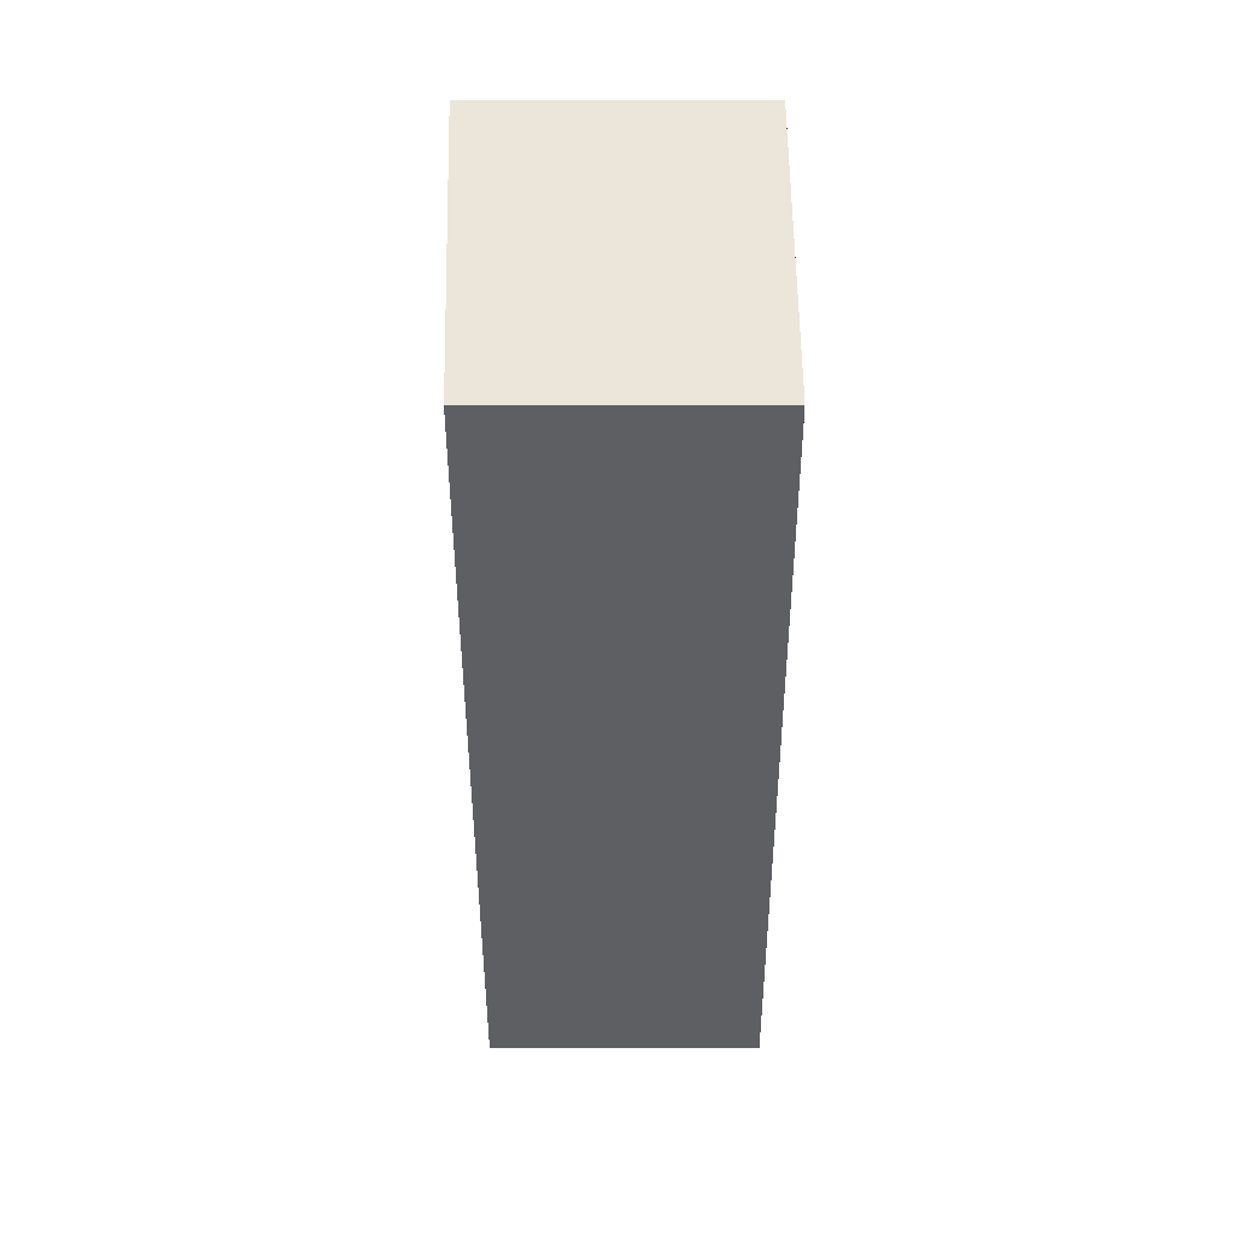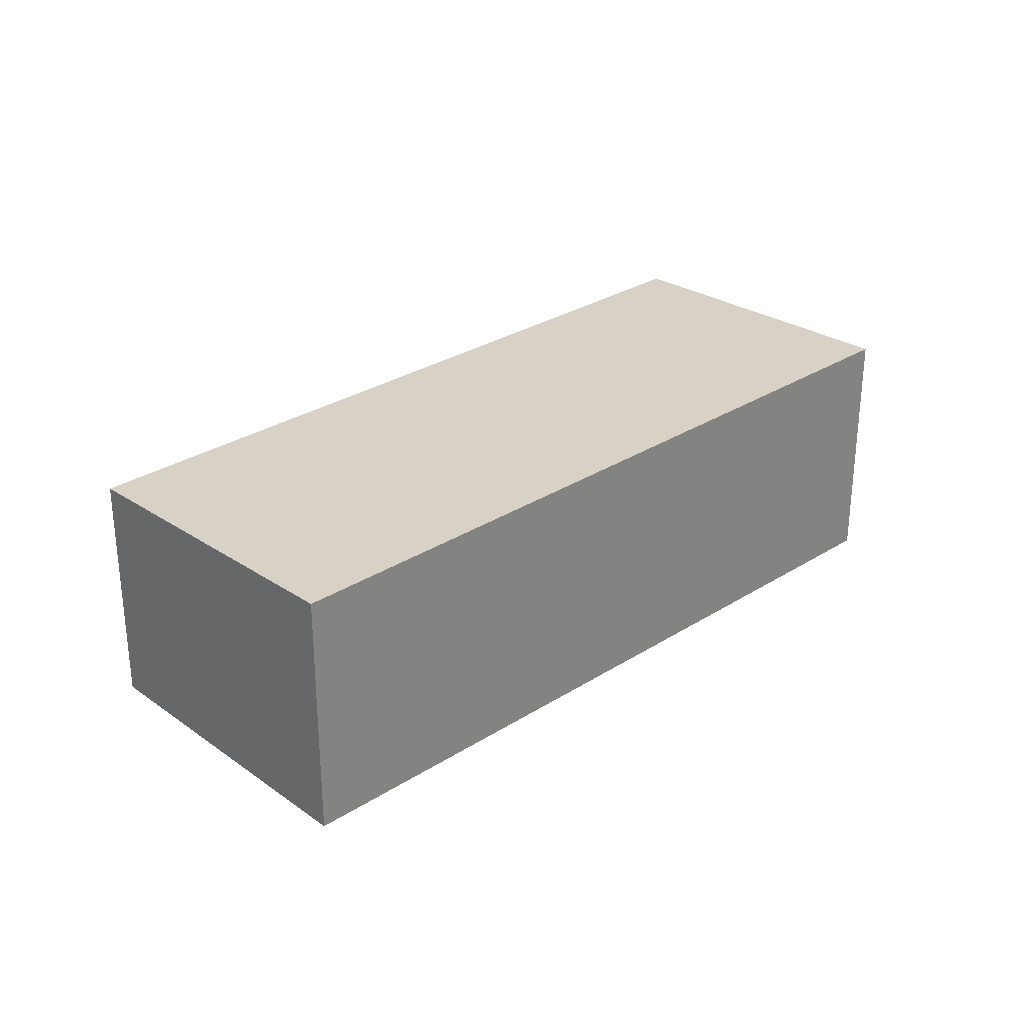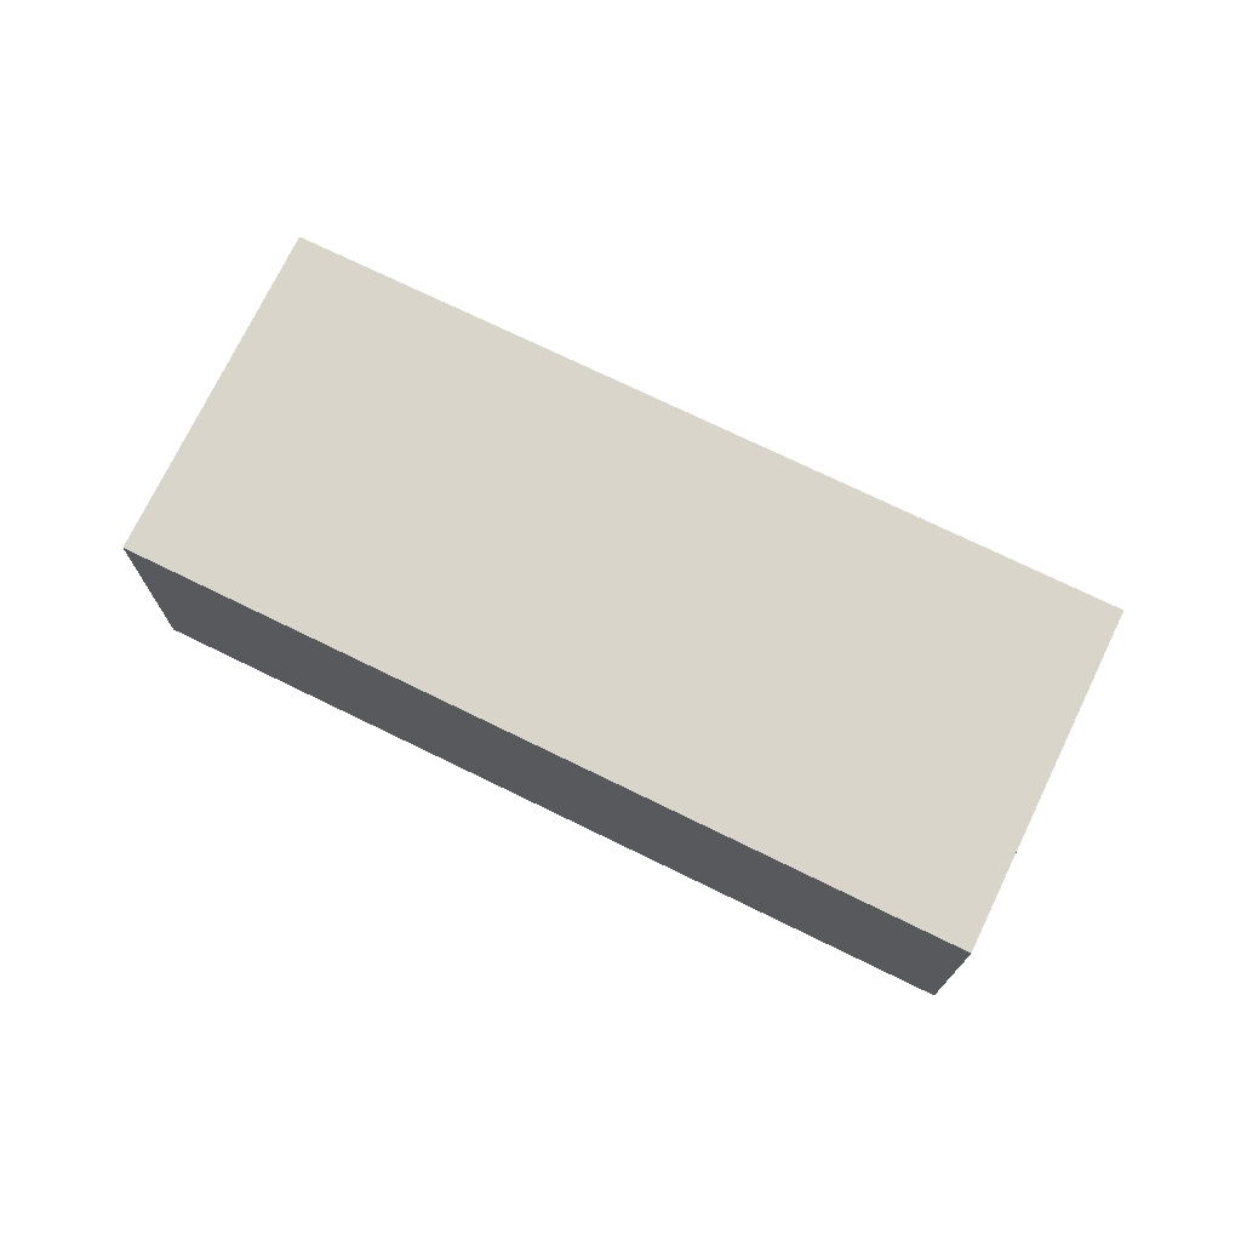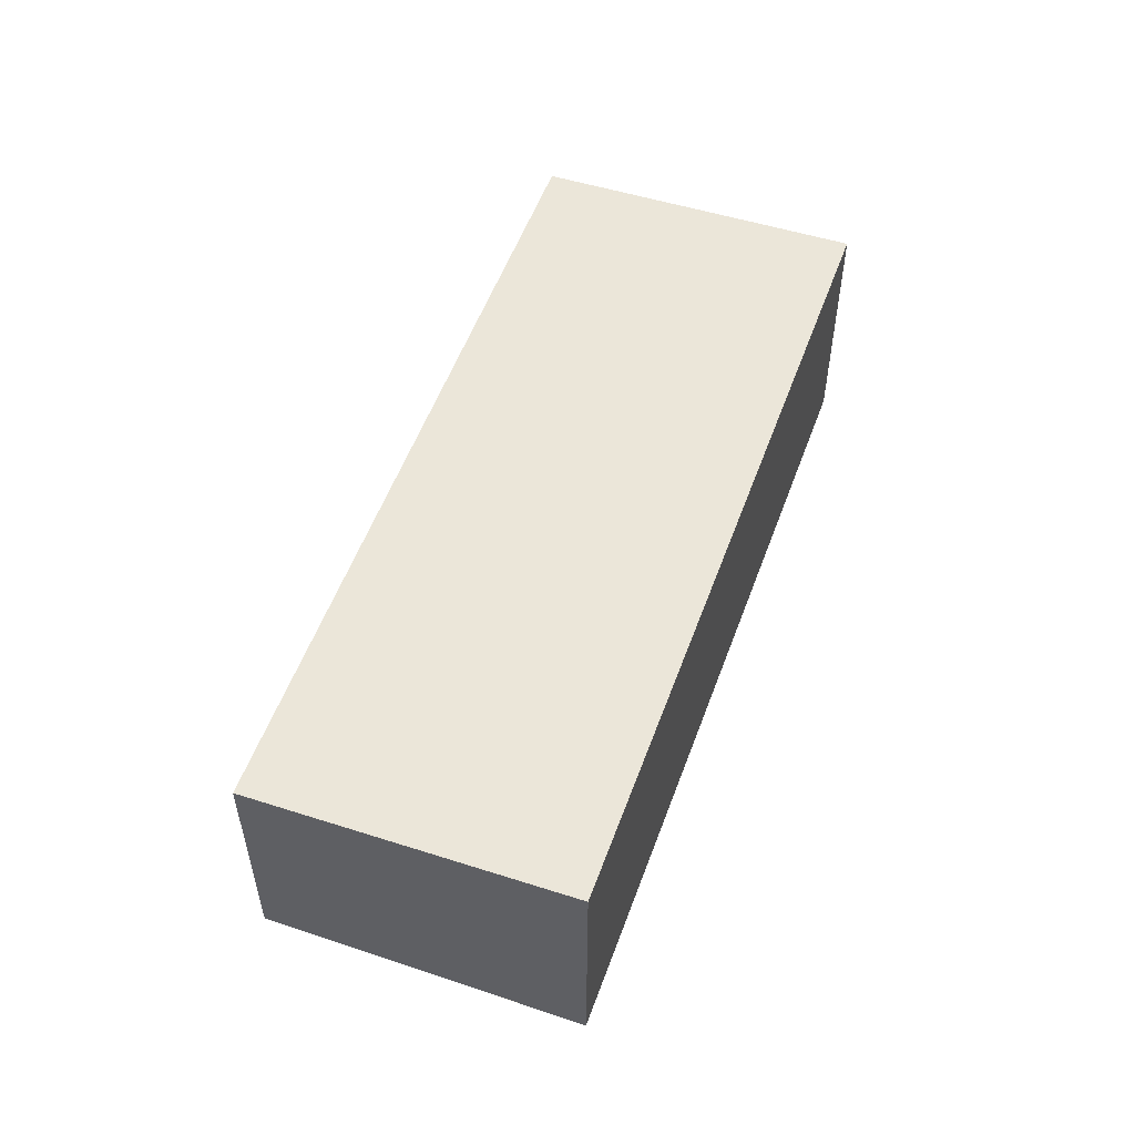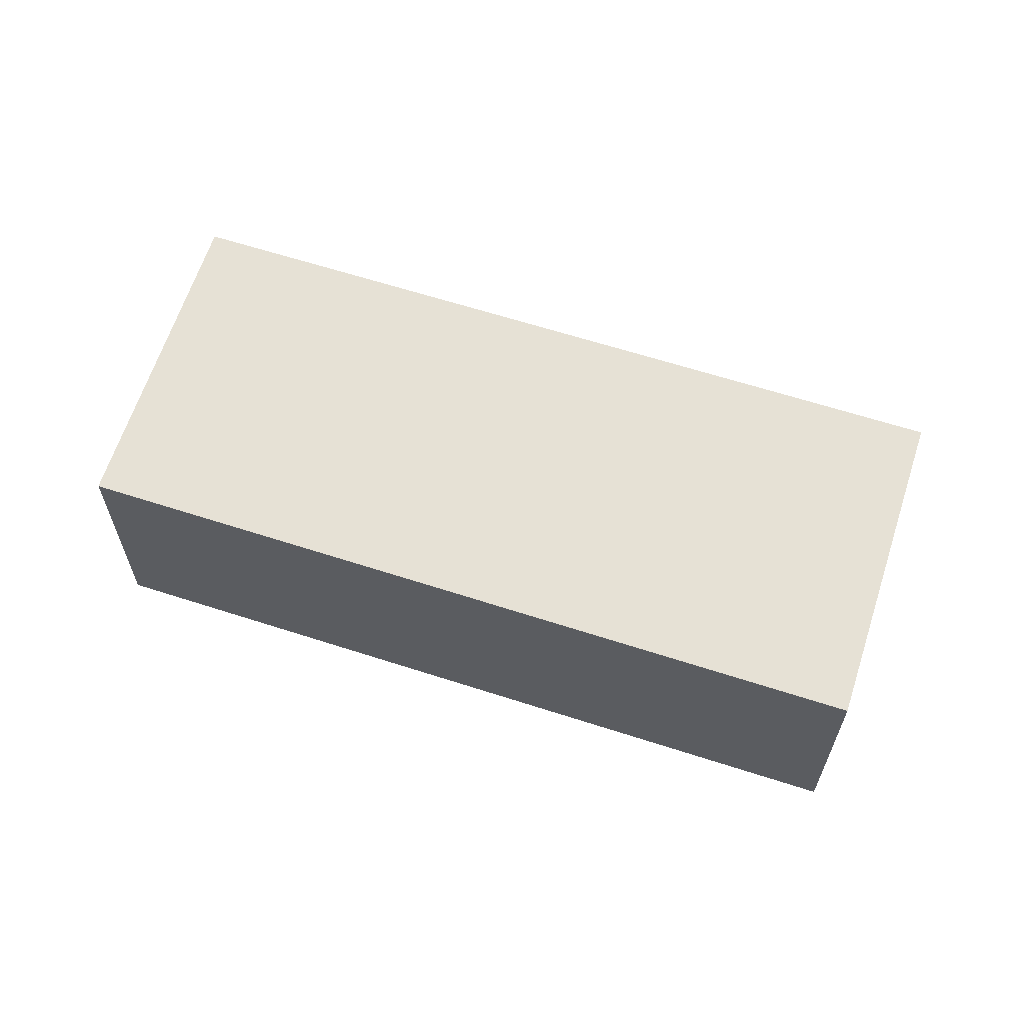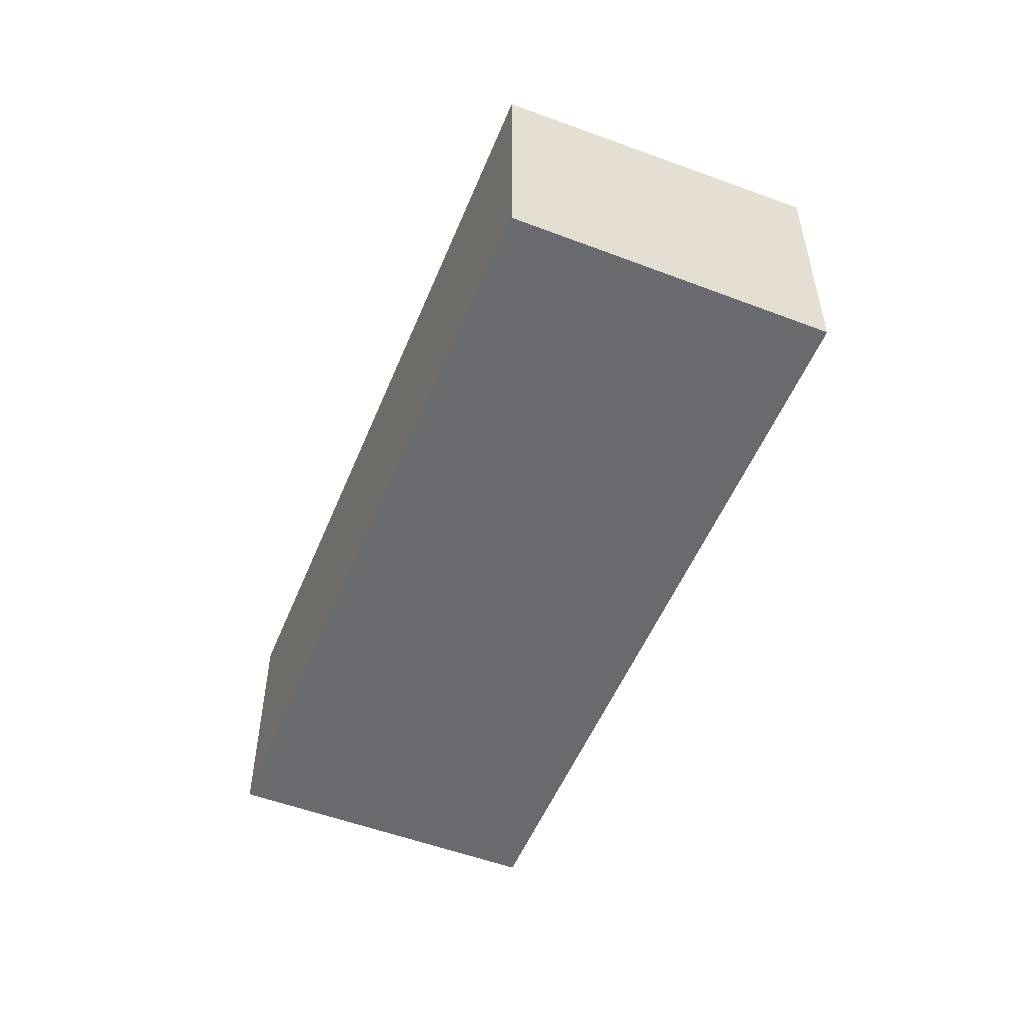
<metadata>
{"format":"obj","ext":"obj","renderer":"f3d","projection":"perspective","resolution":1024,"background":"white","views":[{"elev":-14.4,"azim":90.2,"up":"+Y"},{"elev":29.1,"azim":163.4,"up":"+Z"},{"elev":72.7,"azim":52.7,"up":"+Z"},{"elev":54.3,"azim":136.5,"up":"+Z"},{"elev":62.6,"azim":44.8,"up":"+Z"},{"elev":-53.0,"azim":94.6,"up":"+Z"}]}
</metadata>
<code>
v -1879 -2267 2.503
v -1877 -2270 2.398
v -1884 -2274 2.414
v -1886 -2271 2.519
v -1879 -2267 2.503
v -1877 -2270 2.398
v -1879 -2267 2.502
v -1879 -2267 2.502
v -1886 -2271 2.519
v -1886 -2271 2.519
v -1886 -2271 2.519
v -1884 -2274 2.414
v -1879 -2267 2.502
v -1879 -2267 2.503
v -1879 -2267 0
v -1879 -2267 0
v -1877 -2270 2.398
v -1877 -2270 2.398
v -1877 -2270 0
v -1877 -2270 0
v -1886 -2271 2.519
v -1884 -2274 2.414
v -1884 -2274 0
v -1886 -2271 0
v -1886 -2271 2.519
v -1886 -2271 2.519
v -1886 -2271 0
v -1886 -2271 -4.441e-16
v -1879 -2267 2.503
v -1879 -2267 2.503
v -1879 -2267 -4.441e-16
v -1879 -2267 0
v -1884 -2274 2.414
v -1877 -2270 2.398
v -1877 -2270 0
v -1884 -2274 0
v -1877 -2270 2.398
v -1879 -2267 2.502
v -1879 -2267 0
v -1877 -2270 0
v -1886 -2271 2.519
v -1886 -2271 2.519
v -1886 -2271 0
v -1886 -2271 0
v -1879 -2267 2.503
v -1886 -2271 2.519
v -1886 -2271 -4.441e-16
v -1879 -2267 -4.441e-16
v -1884 -2274 2.414
v -1884 -2274 2.414
v -1884 -2274 0
v -1884 -2274 0
v -1879 -2267 0
v -1877 -2270 0
v -1884 -2274 0
v -1886 -2271 0
f 12 3 9 11
f 8 2 6 7
f 7 5 1 8
f 11 9 4 10
f 10 5 7 11
f 11 7 6 12
f 14 15 16 13
f 18 19 20 17
f 22 23 24 21
f 26 27 28 25
f 30 31 32 29
f 34 35 36 33
f 38 39 40 37
f 42 43 44 41
f 46 47 48 45
f 50 51 52 49
f 54 55 56 53

</code>
